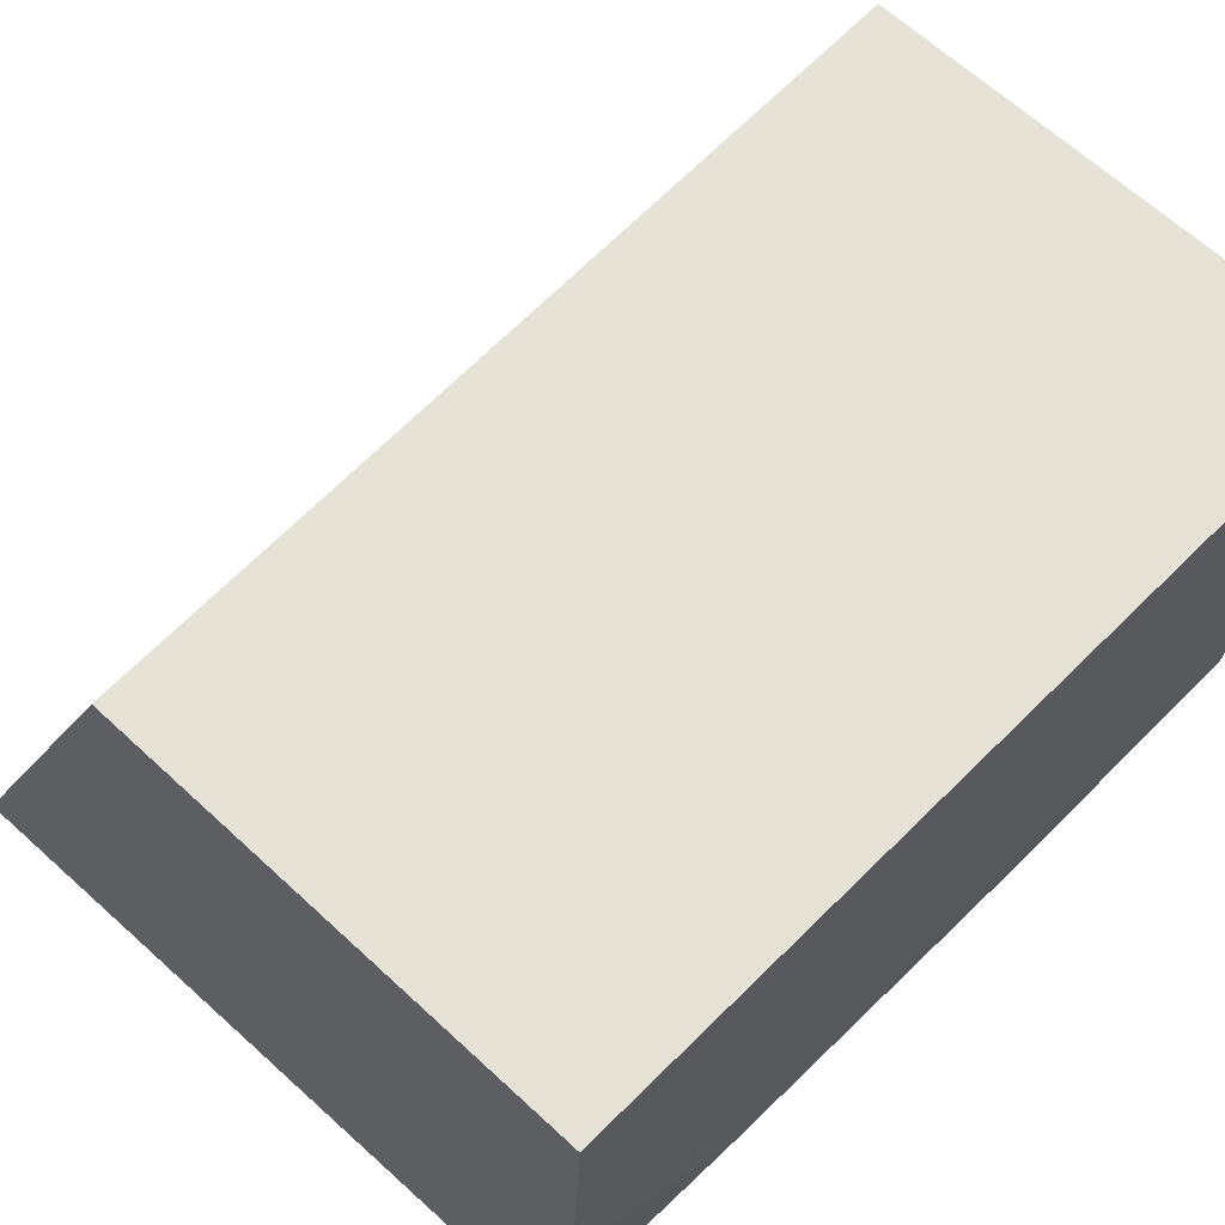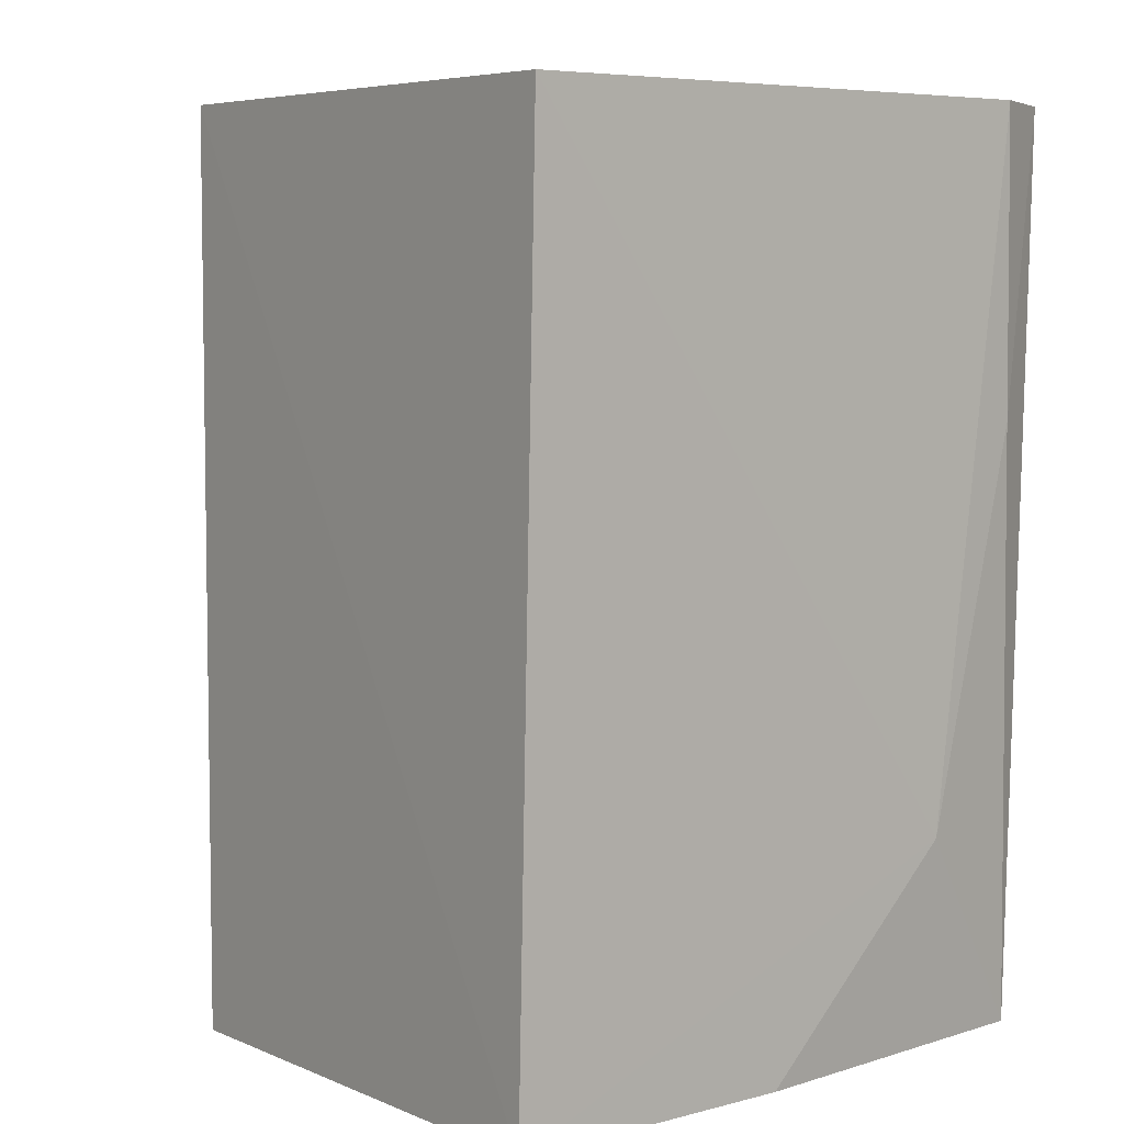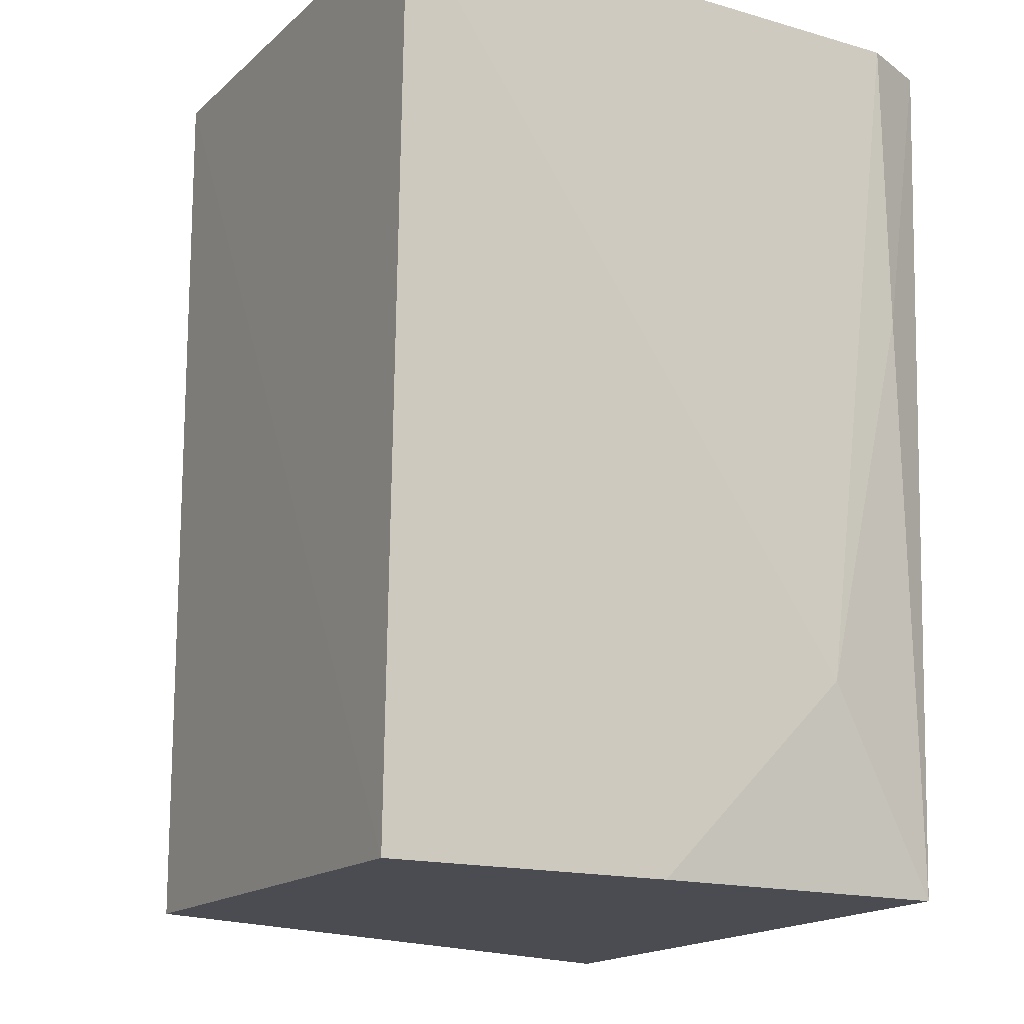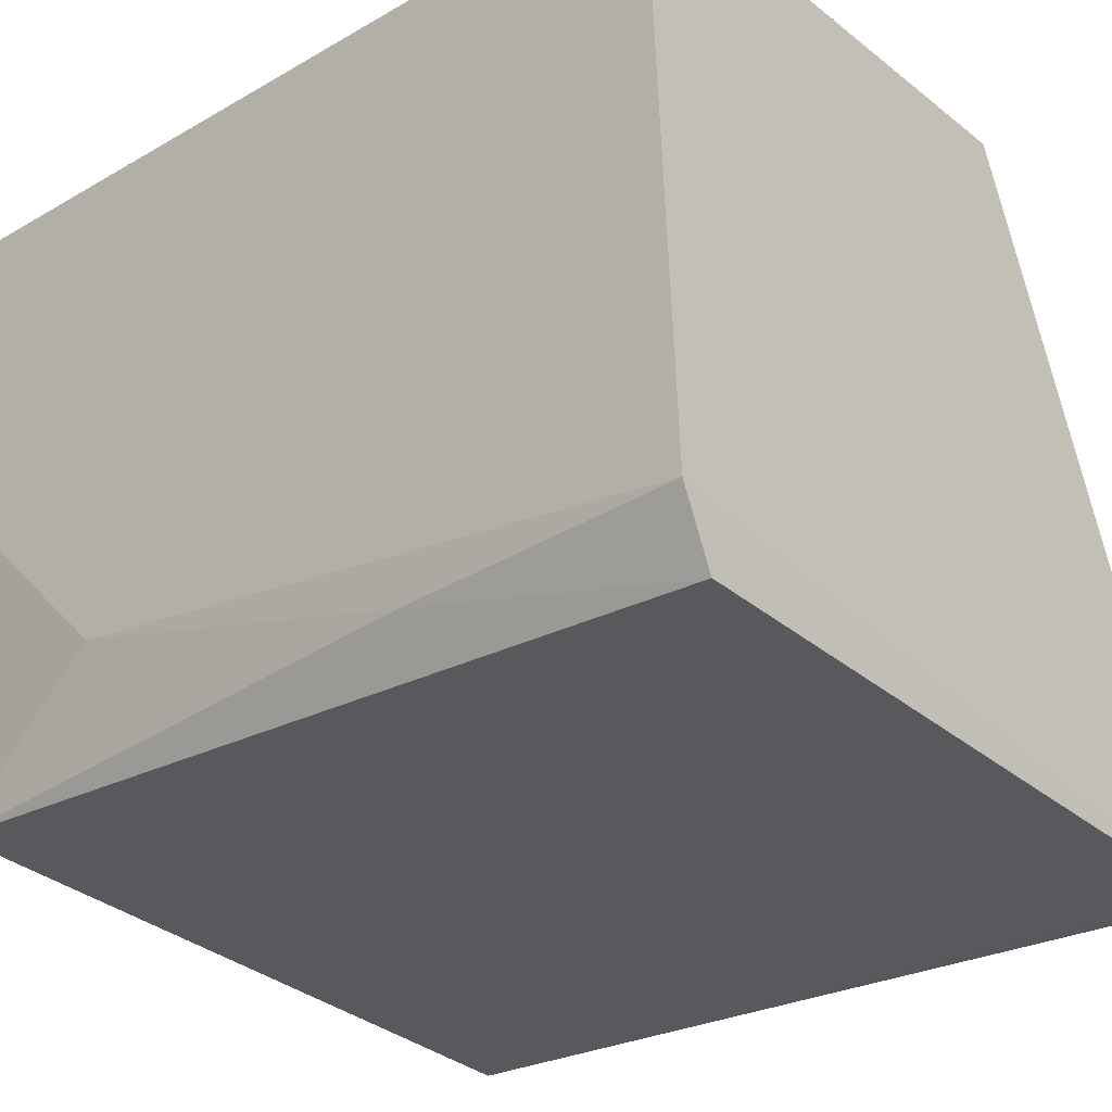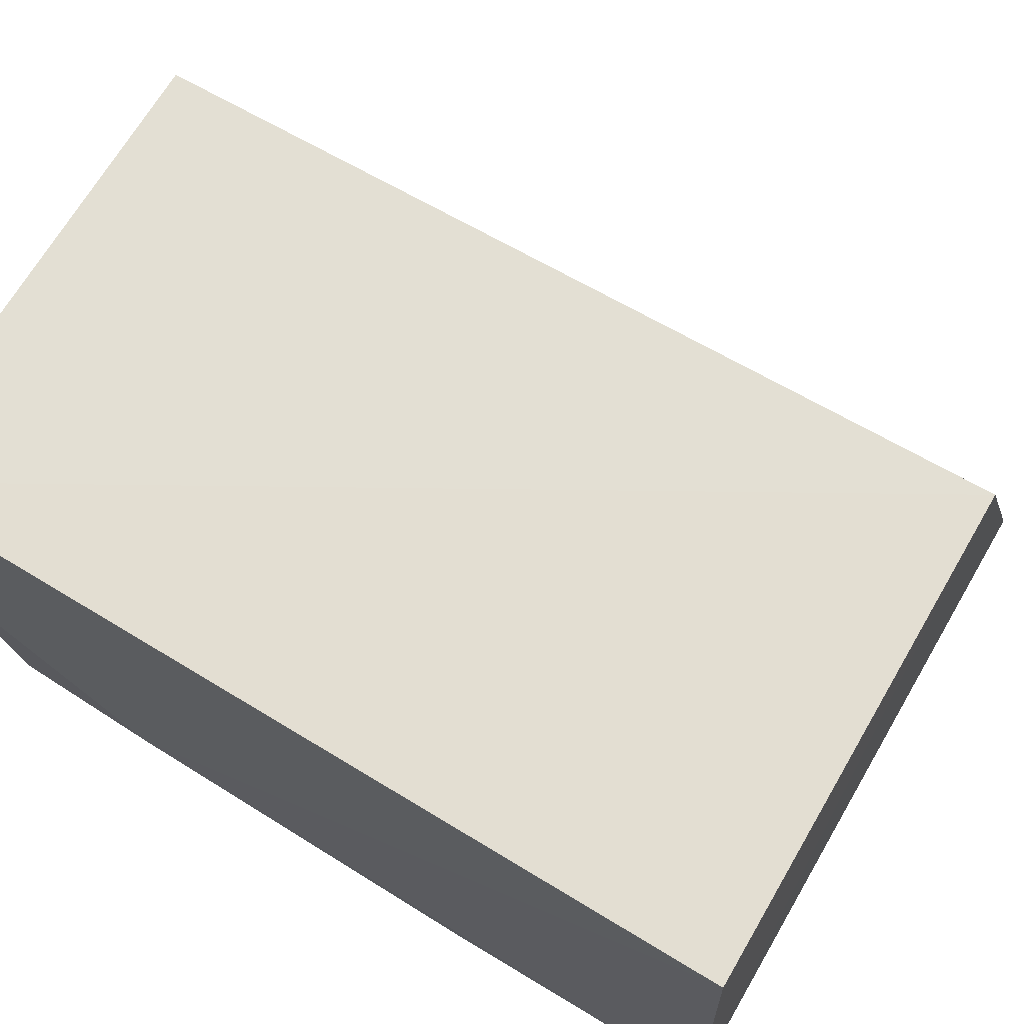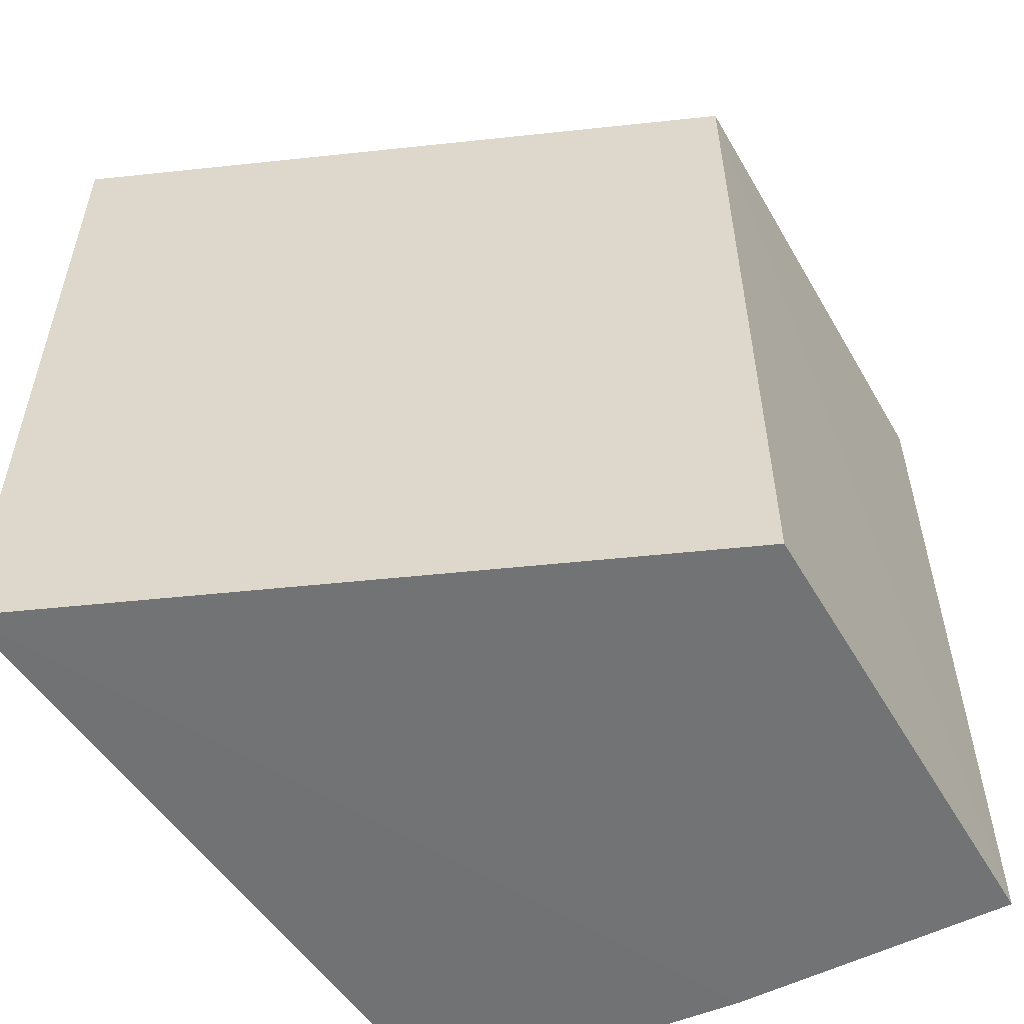
<metadata>
{"format":"obj","ext":"obj","renderer":"f3d","projection":"perspective","resolution":1024,"background":"white","views":[{"elev":63.6,"azim":-136.6,"up":"+Y"},{"elev":5.7,"azim":-127.7,"up":"+Z"},{"elev":-15.3,"azim":-119.3,"up":"+Z"},{"elev":-27.3,"azim":-49.7,"up":"+Y"},{"elev":67.5,"azim":-59.9,"up":"+Y"},{"elev":-55.9,"azim":119.7,"up":"+Z"}]}
</metadata>
<code>
v -0.02757 0.0004033 0.05266
v -0.0216 -0.01345 0.05266
v -0.0216 -0.01328 0.03477
v -0.03766 0.0004732 0.0348
v -0.03747 -0.01114 0.0527
v -0.02757 0.0004033 0.03478
v -0.03807 0.0004068 0.05265
v -0.03677 -0.01257 0.05268
v -0.03742 -0.005476 0.0348
v -0.02188 -0.01344 0.05264
v -0.03669 -0.01214 0.03483
v -0.03737 -0.009561 0.03892
v -0.0373 -0.01138 0.04669
f 1 2 3
f 5 2 1
f 6 1 3
f 6 4 1
f 7 5 1
f 7 1 4
f 8 2 5
f 9 6 3
f 9 4 6
f 10 8 3
f 10 3 2
f 10 2 8
f 11 9 3
f 11 3 8
f 12 7 4
f 12 4 9
f 12 5 7
f 12 9 11
f 13 11 8
f 13 8 5
f 13 12 11
f 13 5 12

</code>
